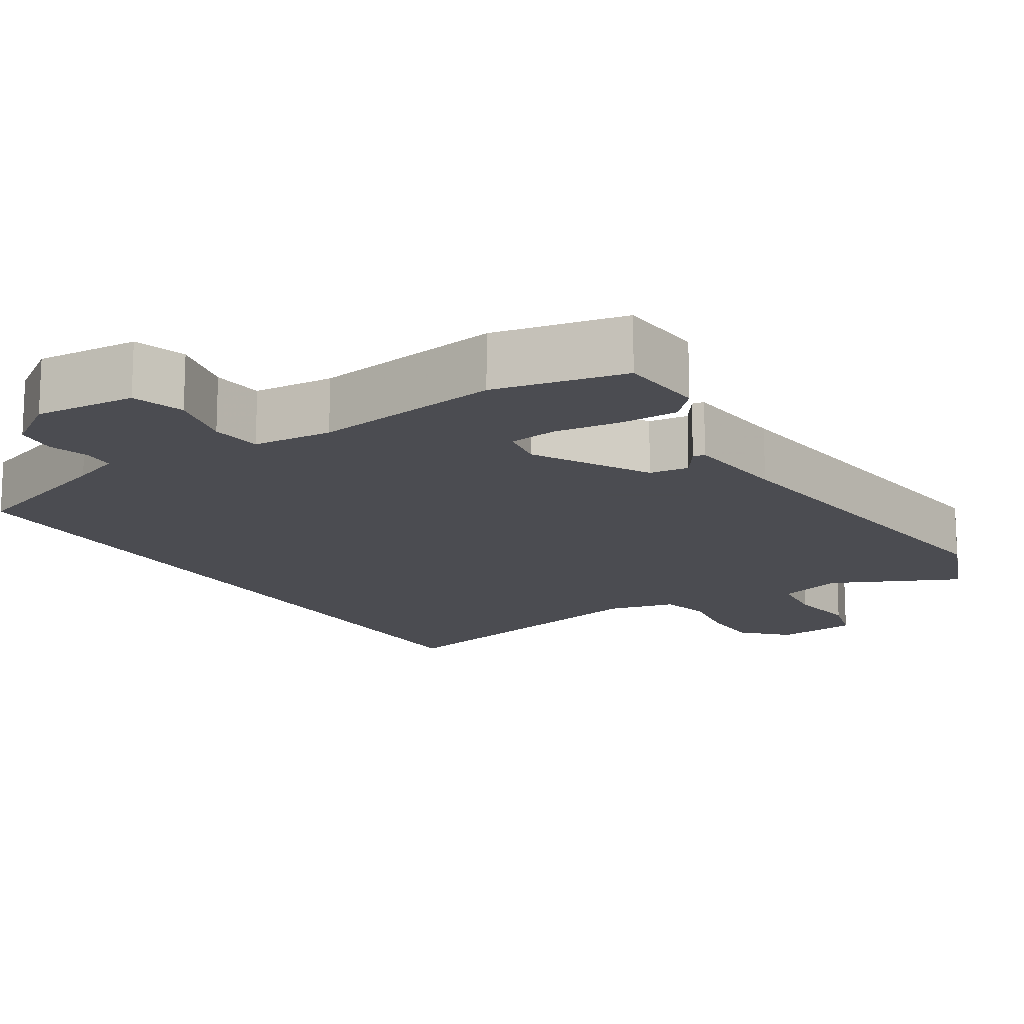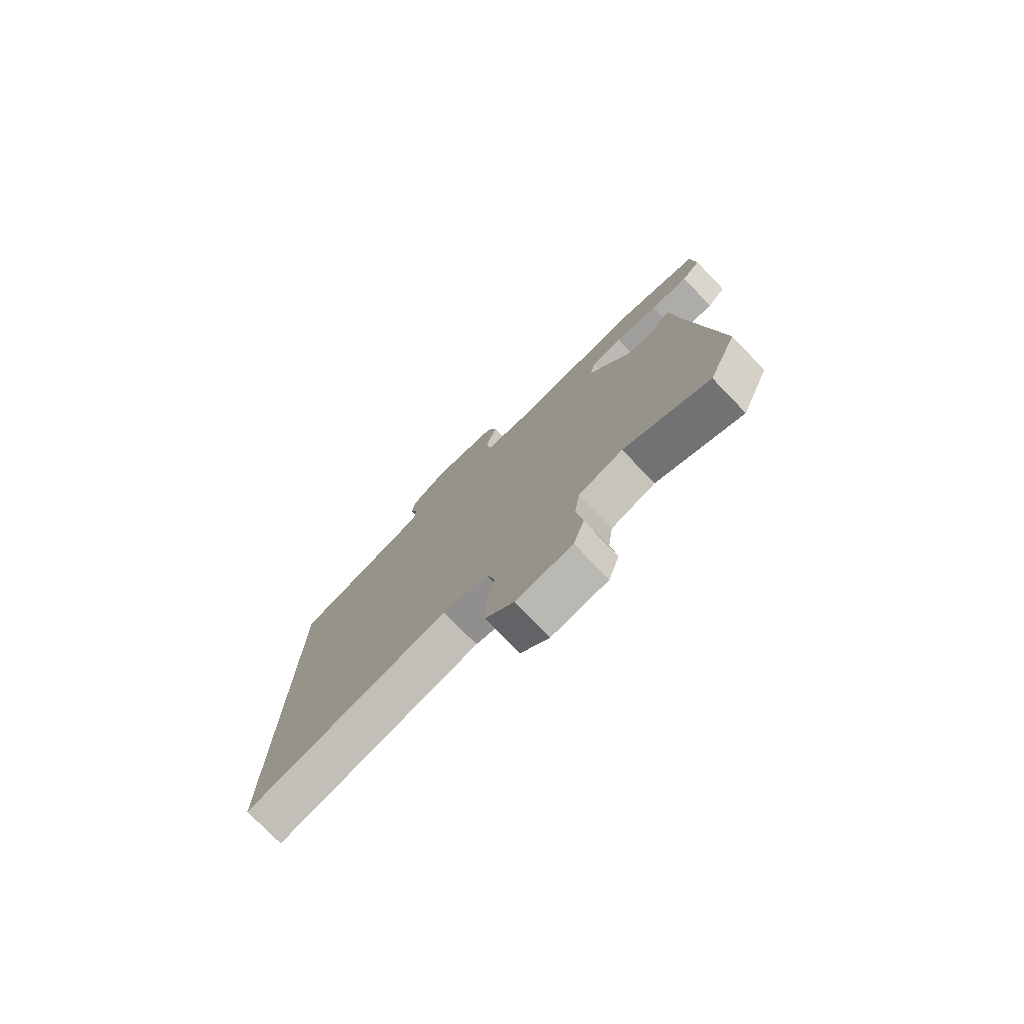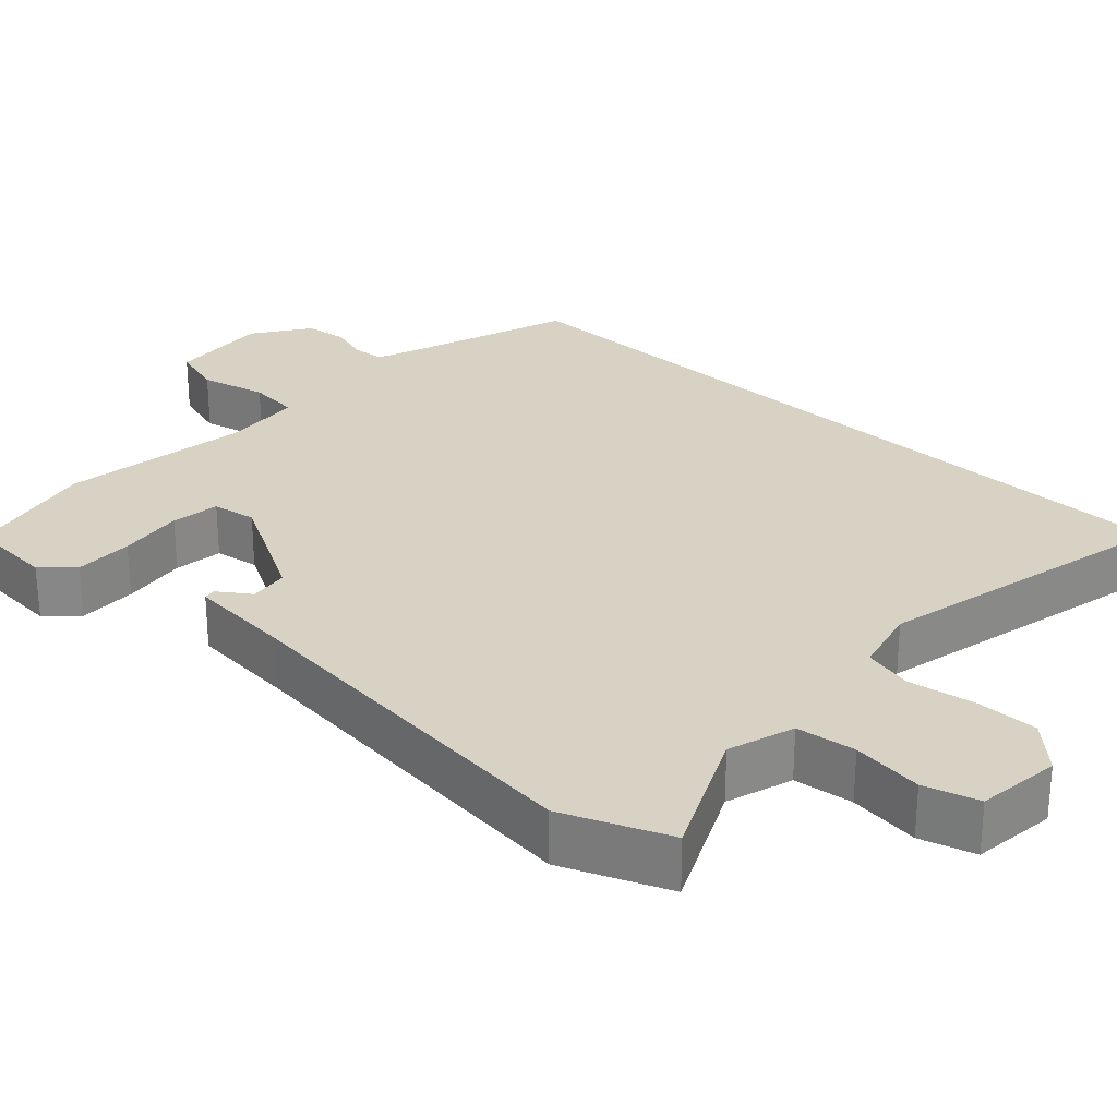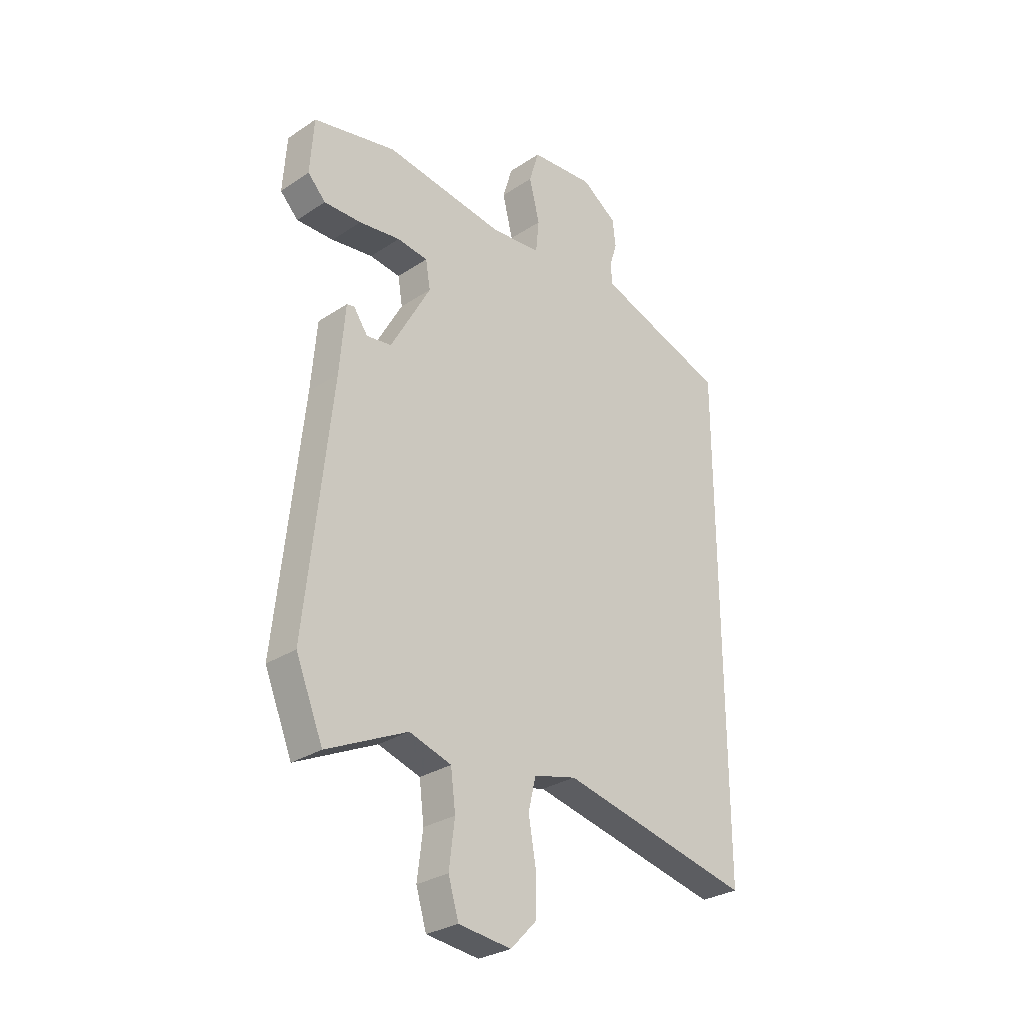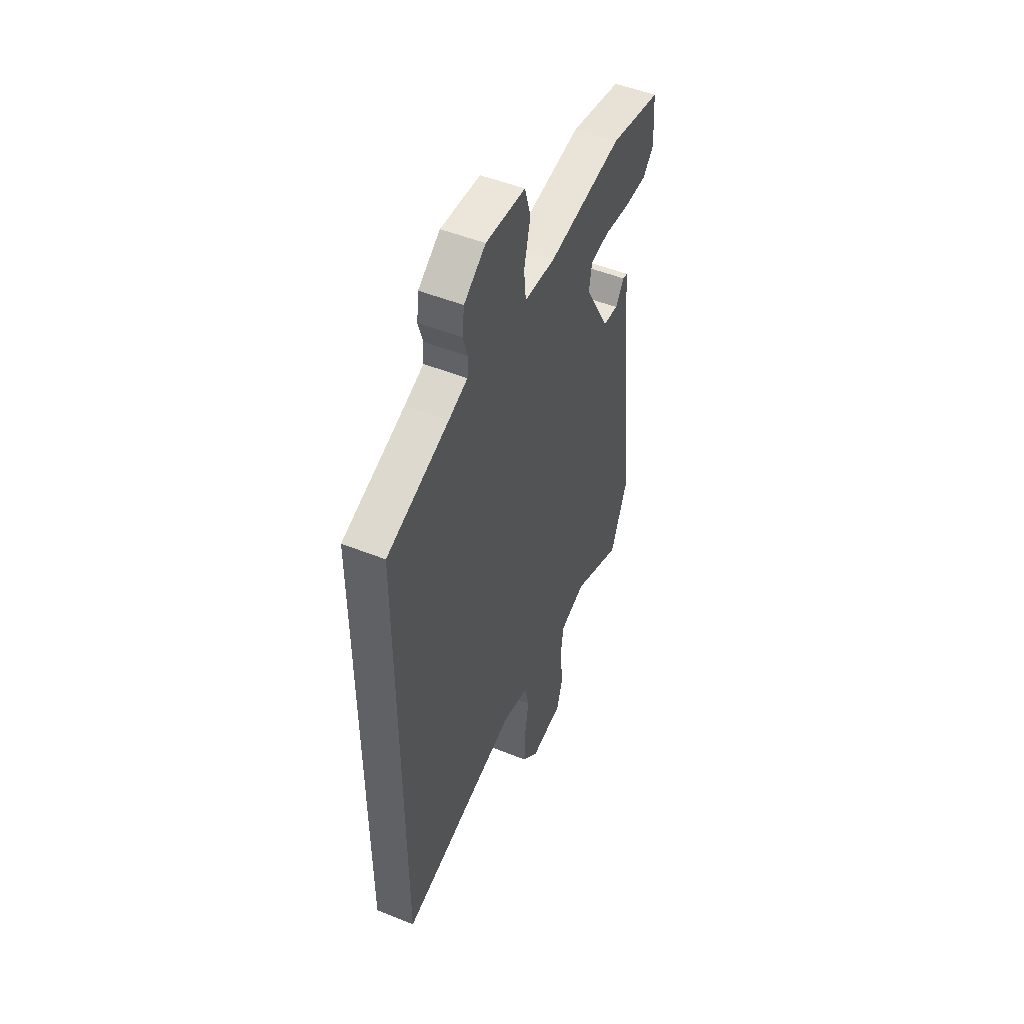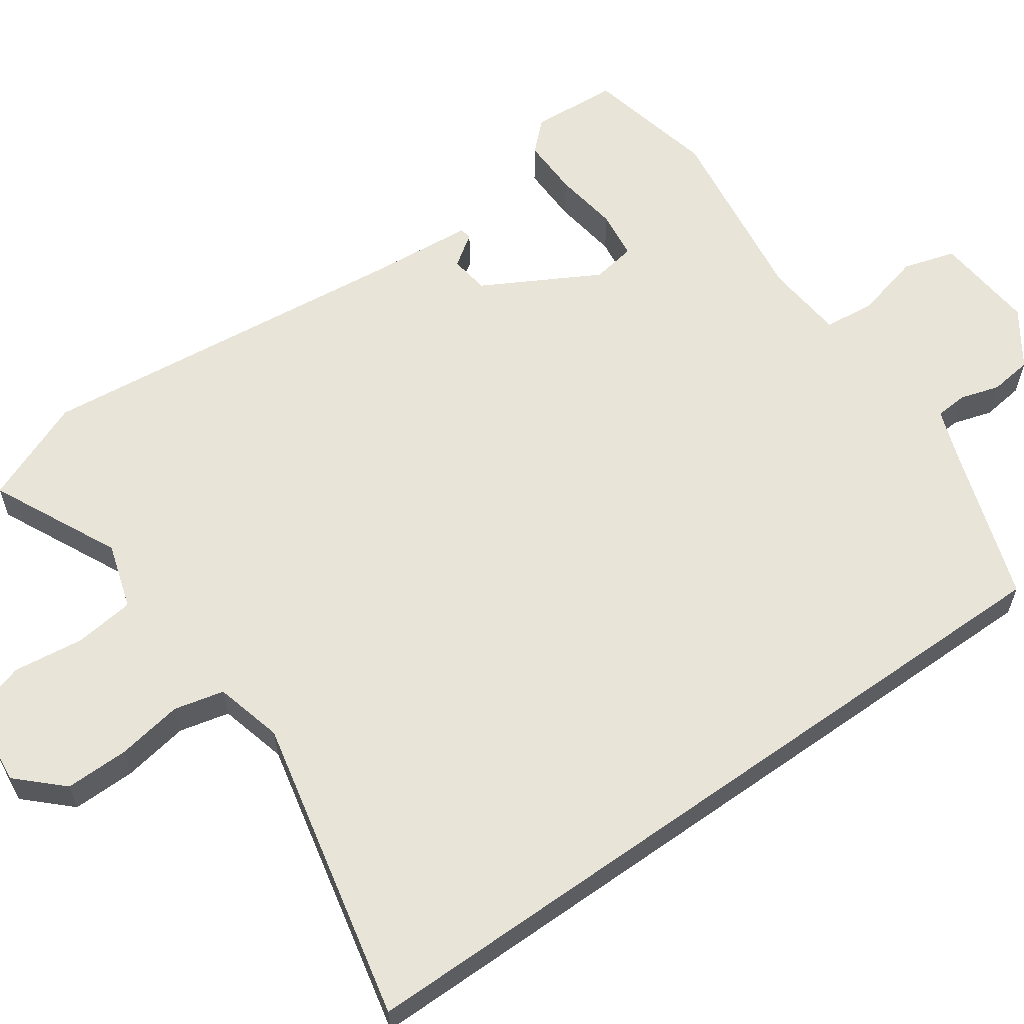
<metadata>
{"format":"obj","ext":"obj","renderer":"f3d","projection":"perspective","resolution":1024,"background":"white","views":[{"elev":-15.3,"azim":32.6,"up":"+Y"},{"elev":-77.4,"azim":44.1,"up":"+Z"},{"elev":27.7,"azim":132.9,"up":"+Y"},{"elev":-29.2,"azim":134.3,"up":"+Z"},{"elev":50.4,"azim":-66.3,"up":"+Z"},{"elev":60.6,"azim":-125.3,"up":"+Y"}]}
</metadata>
<code>
v 0.352 0.07 0.532
v 0.528 0.07 0.494
v 0.536 0.07 0.377
v 0.498 0.07 0.337
v 0.419 0.07 0.338
v 0.331 0.07 0.35
v 0.266 0.07 0.341
v 0.256 0.07 0.282
v 0.341 0.07 0.128
v 0.394 0.07 0.121
v 0.424 0.07 0.164
v 0.44 0.07 0.161
v 0.452 0.07 0.019
v 0.506 0.07 -0.485
v 0.448 0.07 -0.626
v 0.277 0.07 -0.545
v 0.188 0.07 -0.573
v 0.178 0.07 -0.653
v 0.19 0.07 -0.748
v 0.168 0.07 -0.821
v 0.056 0.07 -0.834
v 0 0.07 -0.776
v 0.001 0.07 -0.691
v 0.016 0.07 -0.603
v 0 0.07 -0.536
v -0.091 0.07 -0.513
v -0.5 0.07 -0.604
v -0.5 0.07 0.441
v -0.286 0.07 0.514
v -0.221 0.07 0.538
v -0.218 0.07 0.581
v -0.234 0.07 0.634
v -0.227 0.07 0.691
v -0.152 0.07 0.743
v -0.016 0.07 0.732
v 0.005 0.07 0.662
v -0.017 0.07 0.573
v -0.01 0.07 0.504
v 0.097 0.07 0.495
v 0.352 0 0.532
v 0.528 0 0.494
v 0.536 0 0.377
v 0.498 0 0.337
v 0.419 0 0.338
v 0.331 0 0.35
v 0.266 0 0.341
v 0.256 0 0.282
v 0.341 0 0.128
v 0.394 0 0.121
v 0.424 0 0.164
v 0.44 0 0.161
v 0.452 0 0.019
v 0.506 0 -0.485
v 0.448 0 -0.626
v 0.277 0 -0.545
v 0.188 0 -0.573
v 0.178 0 -0.653
v 0.19 0 -0.748
v 0.168 0 -0.821
v 0.056 0 -0.834
v 0 0 -0.776
v 0.001 0 -0.691
v 0.016 0 -0.603
v 0 0 -0.536
v -0.091 0 -0.513
v -0.5 0 -0.604
v -0.5 0 0.441
v -0.286 0 0.514
v -0.221 0 0.538
v -0.218 0 0.581
v -0.234 0 0.634
v -0.227 0 0.691
v -0.152 0 0.743
v -0.016 0 0.732
v 0.005 0 0.662
v -0.017 0 0.573
v -0.01 0 0.504
v 0.097 0 0.495
f 34 35 36 37
f 34 37 38
f 31 32 33 34
f 30 31 34 38
f 29 30 38
f 26 27 28 29
f 25 26 29 38
f 24 25 38 39
f 22 23 24
f 21 22 24
f 18 19 20 21
f 17 18 21 24
f 16 17 24 39
f 13 14 15 16
f 10 11 12 13
f 9 10 13 16
f 8 9 16 39
f 3 4 5 6
f 1 2 3 6
f 1 6 7
f 39 1 7
f 7 8 39
f 76 75 74 73
f 77 76 73
f 73 72 71 70
f 77 73 70 69
f 77 69 68
f 68 67 66 65
f 77 68 65 64
f 78 77 64 63
f 63 62 61
f 63 61 60
f 60 59 58 57
f 63 60 57 56
f 78 63 56 55
f 55 54 53 52
f 52 51 50 49
f 55 52 49 48
f 78 55 48 47
f 45 44 43 42
f 45 42 41 40
f 46 45 40
f 46 40 78
f 78 47 46
f 1 40 41 2
f 2 41 42 3
f 3 42 43 4
f 4 43 44 5
f 5 44 45 6
f 6 45 46 7
f 7 46 47 8
f 8 47 48 9
f 9 48 49 10
f 10 49 50 11
f 11 50 51 12
f 12 51 52 13
f 13 52 53 14
f 14 53 54 15
f 15 54 55 16
f 16 55 56 17
f 17 56 57 18
f 18 57 58 19
f 19 58 59 20
f 20 59 60 21
f 21 60 61 22
f 22 61 62 23
f 23 62 63 24
f 24 63 64 25
f 25 64 65 26
f 26 65 66 27
f 27 66 67 28
f 28 67 68 29
f 29 68 69 30
f 30 69 70 31
f 31 70 71 32
f 32 71 72 33
f 33 72 73 34
f 34 73 74 35
f 35 74 75 36
f 36 75 76 37
f 37 76 77 38
f 38 77 78 39
f 39 78 40 1

</code>
